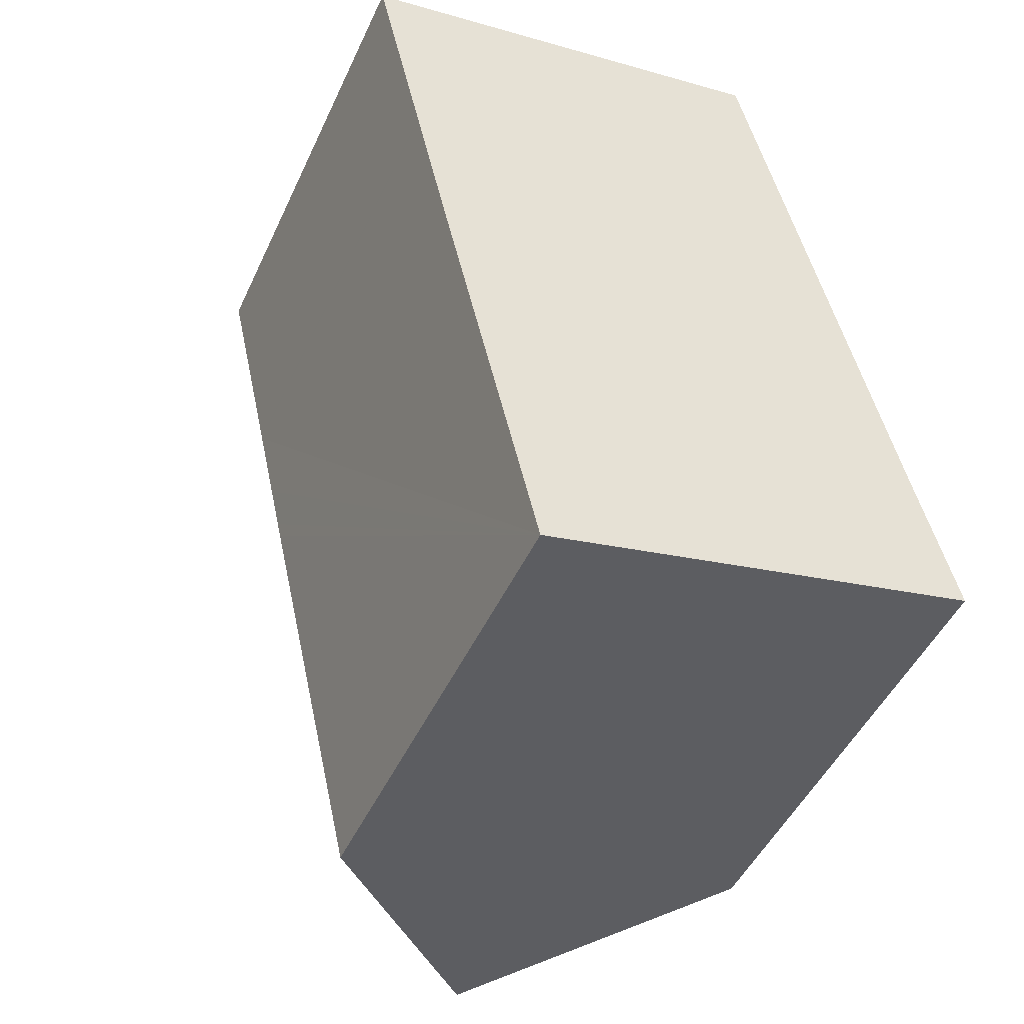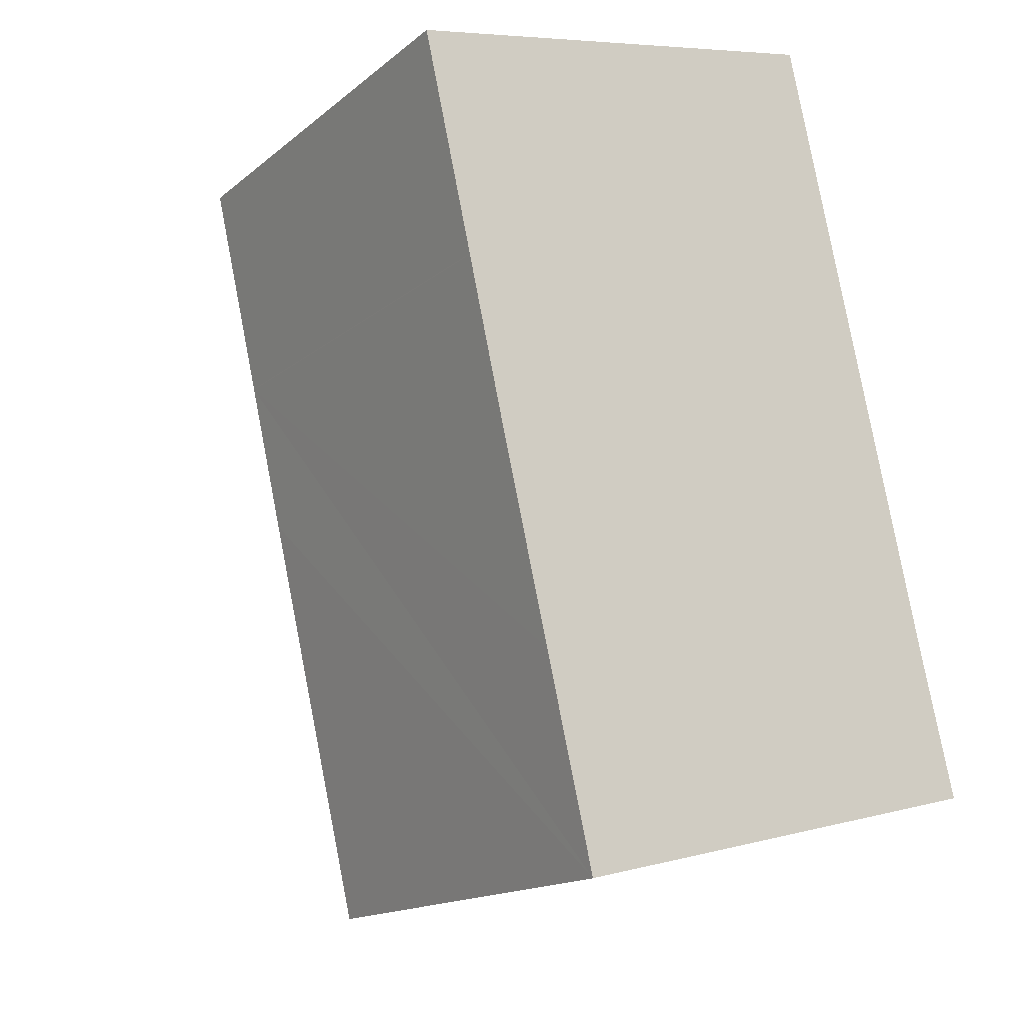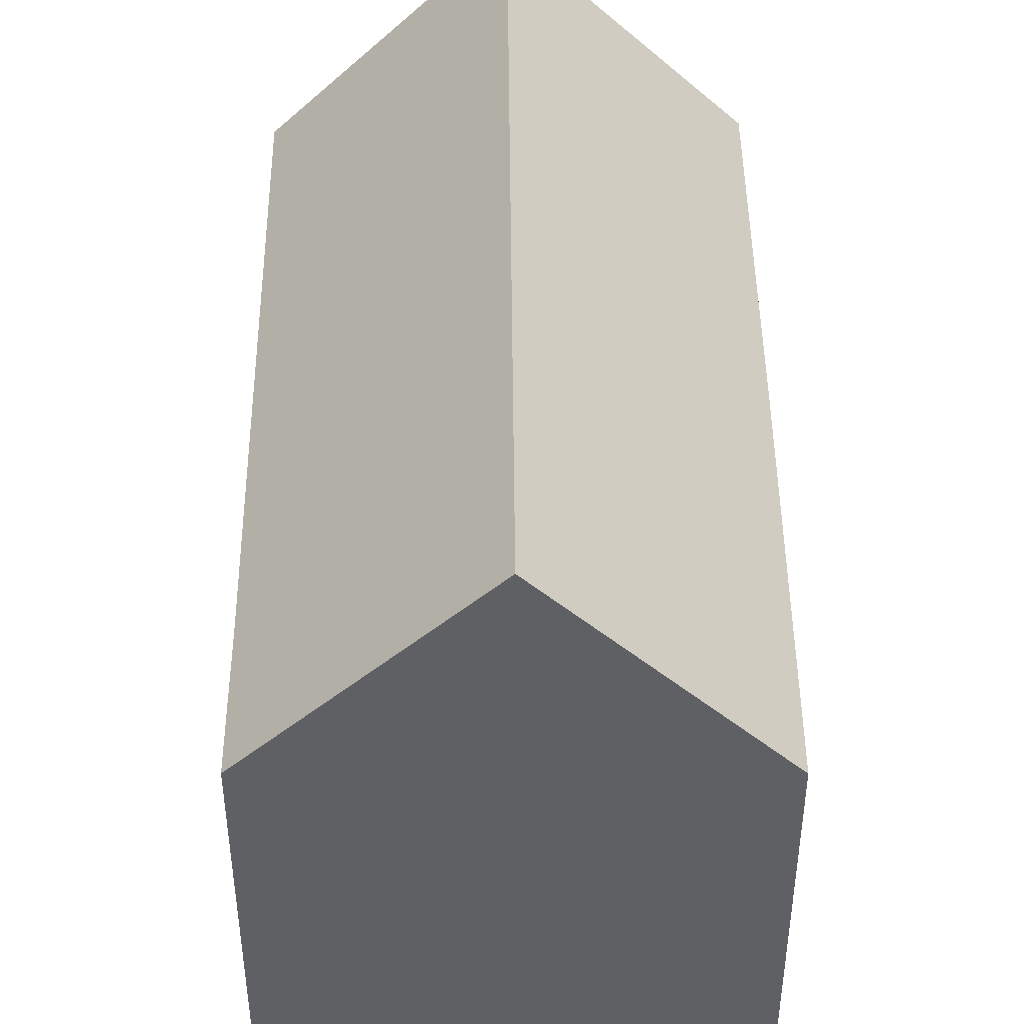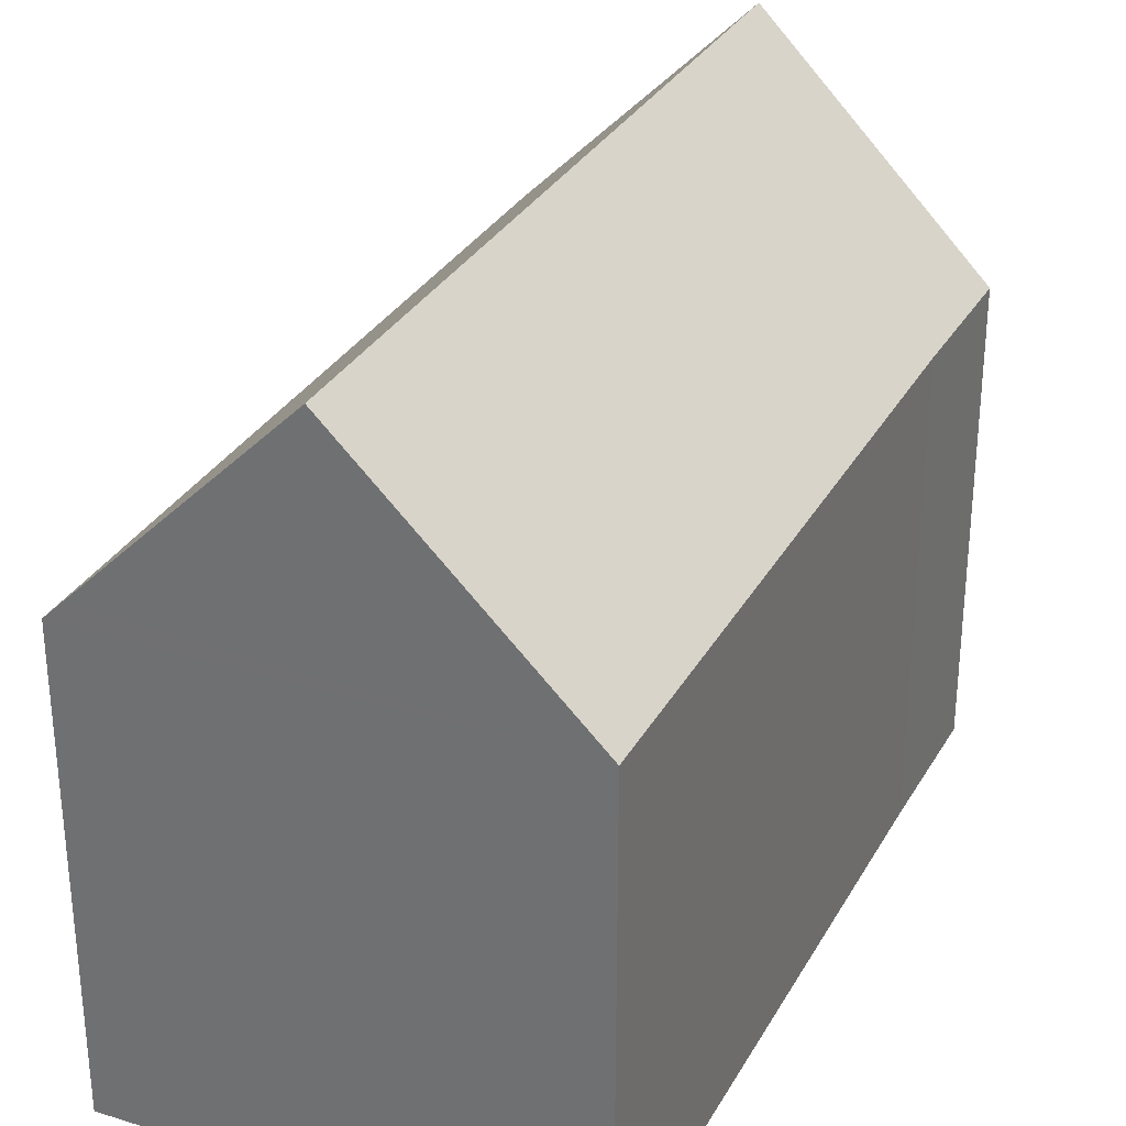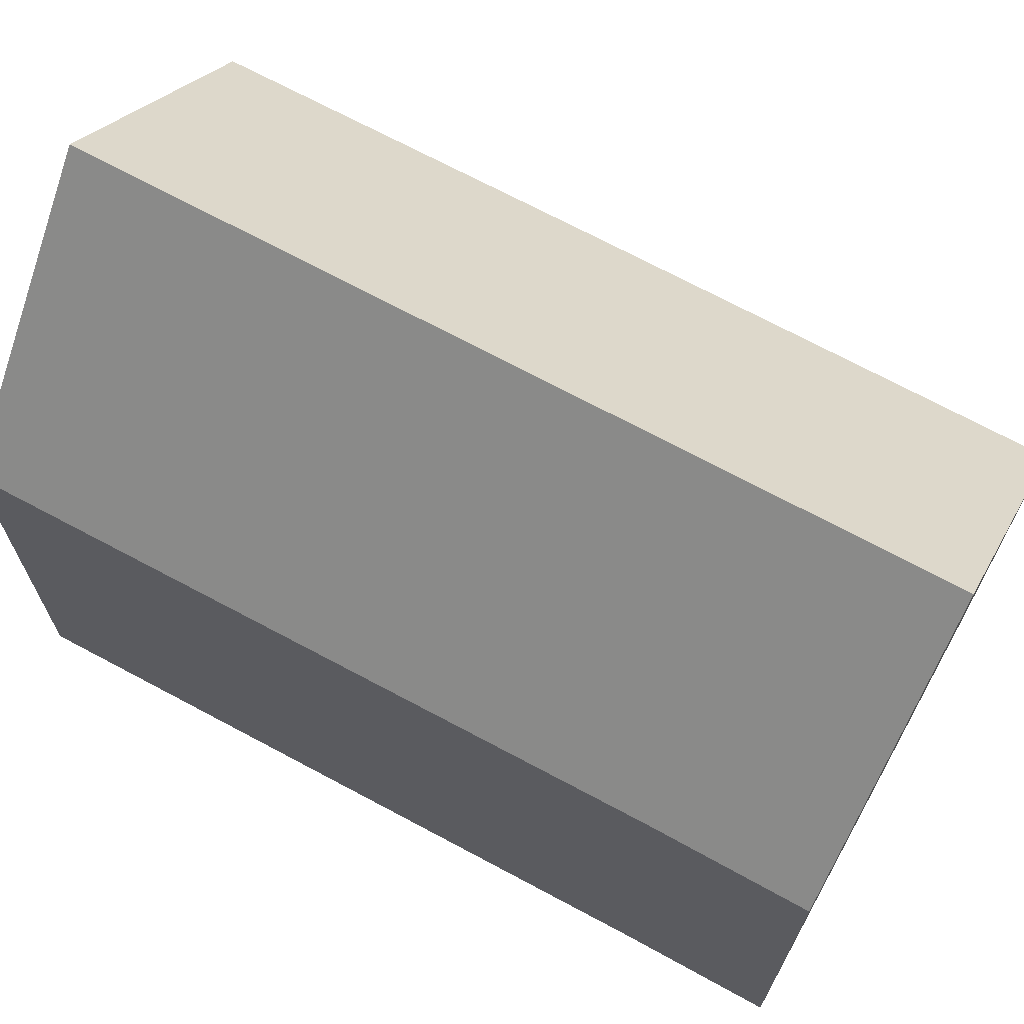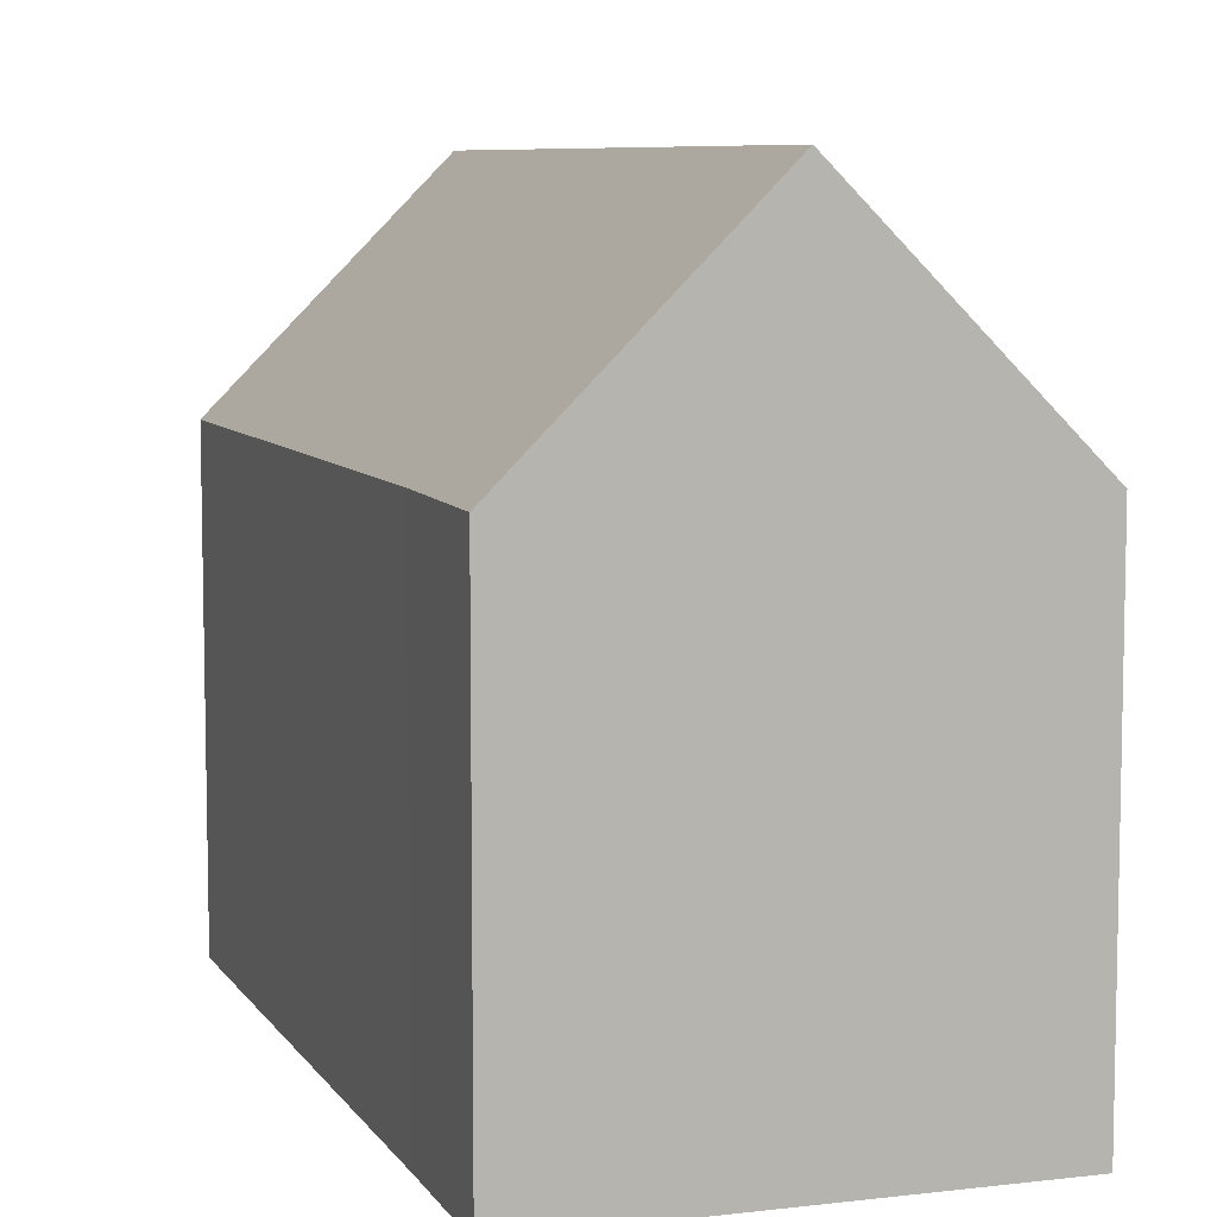
<metadata>
{"format":"obj","ext":"obj","renderer":"f3d","projection":"perspective","resolution":1024,"background":"white","views":[{"elev":-48.2,"azim":-24.2,"up":"+Z"},{"elev":-15.5,"azim":-31.8,"up":"+Z"},{"elev":45.7,"azim":166.6,"up":"+Y"},{"elev":31.3,"azim":12.0,"up":"+Y"},{"elev":70.3,"azim":105.4,"up":"+Y"},{"elev":7.7,"azim":148.1,"up":"+Y"}]}
</metadata>
<code>
v  10.41 10.97 2.185
v  9.418 16.28 -17.34
v  5.193 16.28 1.09
v  13.78 11.01 -12.68
v  14.59 10.98 -16.1
v  3.136 10.98 -13.75
v  4.756 11.5 -18.46
v  4.259 10.99 -18.58
v  2.687 10.97 -11.81
v  2.413 10.97 -10.63
v  1.966 10.96 -8.708
v  1.87 10.97 -8.282
v  1.602 10.97 -7.096
v  1.155 10.98 -5.11
v  0.44 11.44 0.092
v  0 10.99 6.731e-16
v  4.259 1.138e-15 -18.58
v  4.756 1.13e-15 -18.46
v  14.59 9.86e-16 -16.1
v  9.418 1.062e-15 -17.34
v  1.159 10.98 -5.13
v  3.136 8.418e-16 -13.75
v  1.159 3.141e-16 -5.13
v  2.687 7.235e-16 -11.81
v  2.413 6.511e-16 -10.63
v  1.87 5.071e-16 -8.282
v  1.966 5.332e-16 -8.708
v  1.602 4.345e-16 -7.096
v  1.155 10.98 -5.11
v  1.155 3.129e-16 -5.11
v  0 0 0
v  10.41 -1.338e-16 2.185
v  0.44 -5.633e-18 0.092
v  5.193 -6.674e-17 1.09
v  13.78 7.762e-16 -12.68
g defaultobject
f 1 2 3
f 2 1 4
f 2 4 5
f 6 7 8
f 7 6 2
f 2 6 3
f 3 6 9
f 3 9 10
f 3 10 11
f 3 11 12
f 3 12 13
f 3 13 14
f 3 14 15
f 15 14 16
f 5 7 2
f 7 5 8
f 8 5 17
f 17 5 18
f 18 5 19
f 18 19 20
f 17 6 8
f 6 17 9
f 9 17 10
f 10 17 11
f 11 17 12
f 12 17 13
f 13 17 21
f 21 17 22
f 21 22 23
f 23 22 24
f 23 24 25
f 23 25 26
f 26 25 27
f 23 26 28
f 23 29 21
f 29 23 30
f 29 31 16
f 31 29 30
f 15 1 3
f 1 15 16
f 1 16 31
f 1 31 32
f 32 31 33
f 32 33 34
f 32 4 1
f 4 32 35
f 4 35 5
f 5 35 19
f 30 33 31
f 33 30 34
f 34 30 32
f 32 30 35
f 35 30 28
f 35 28 26
f 35 26 27
f 35 27 25
f 35 25 24
f 35 24 22
f 35 22 17
f 35 17 18
f 35 18 19
f 19 18 20

</code>
